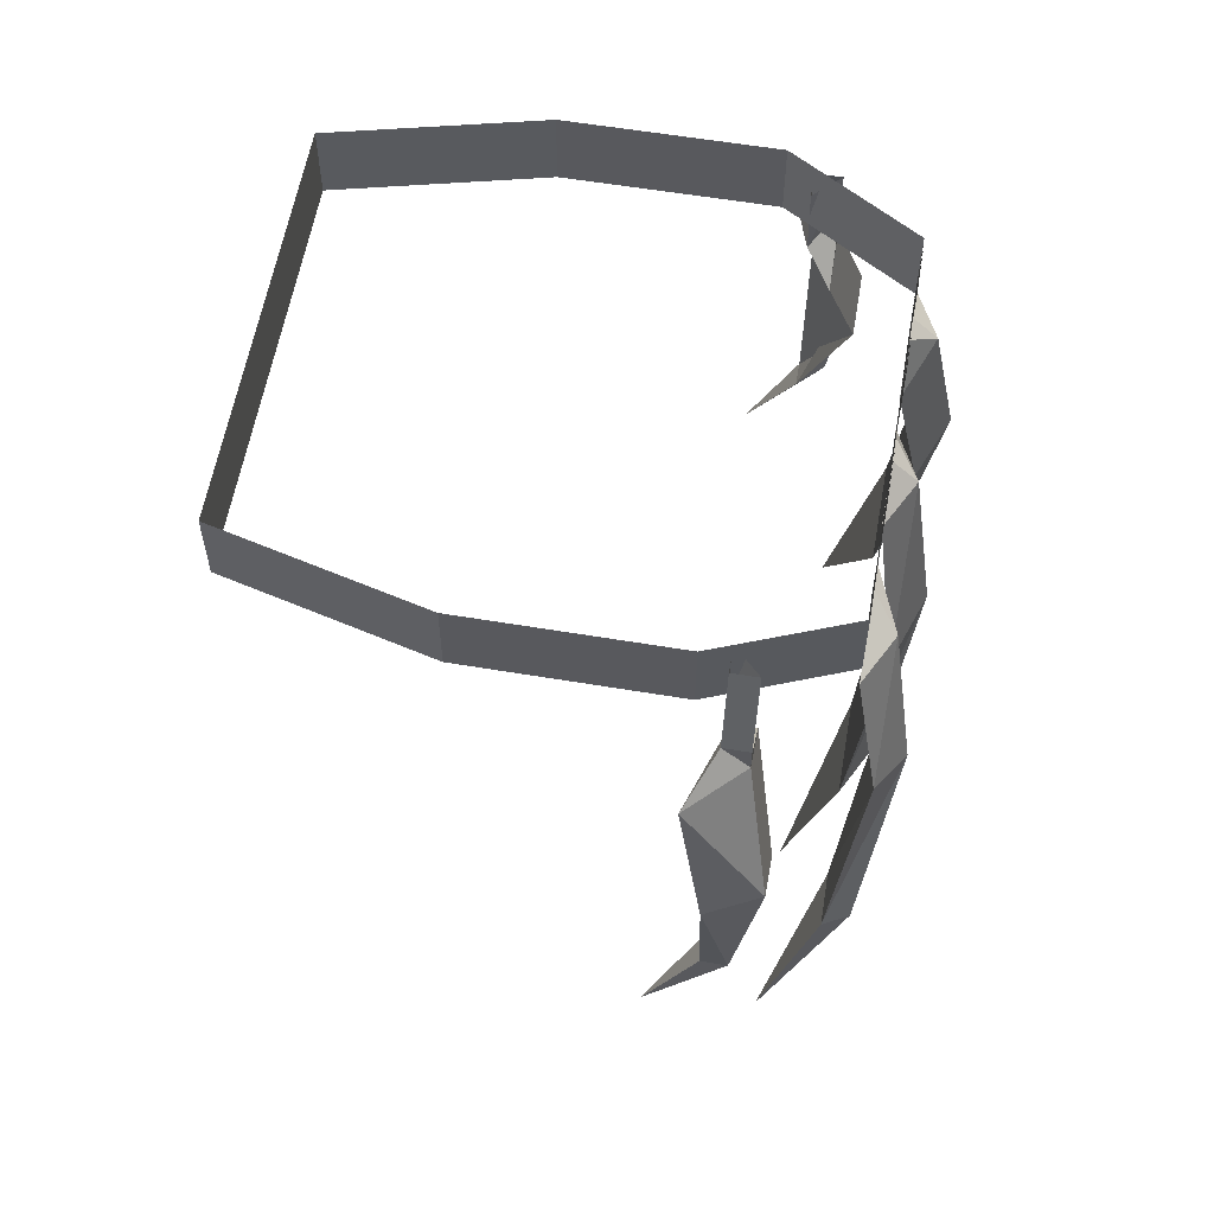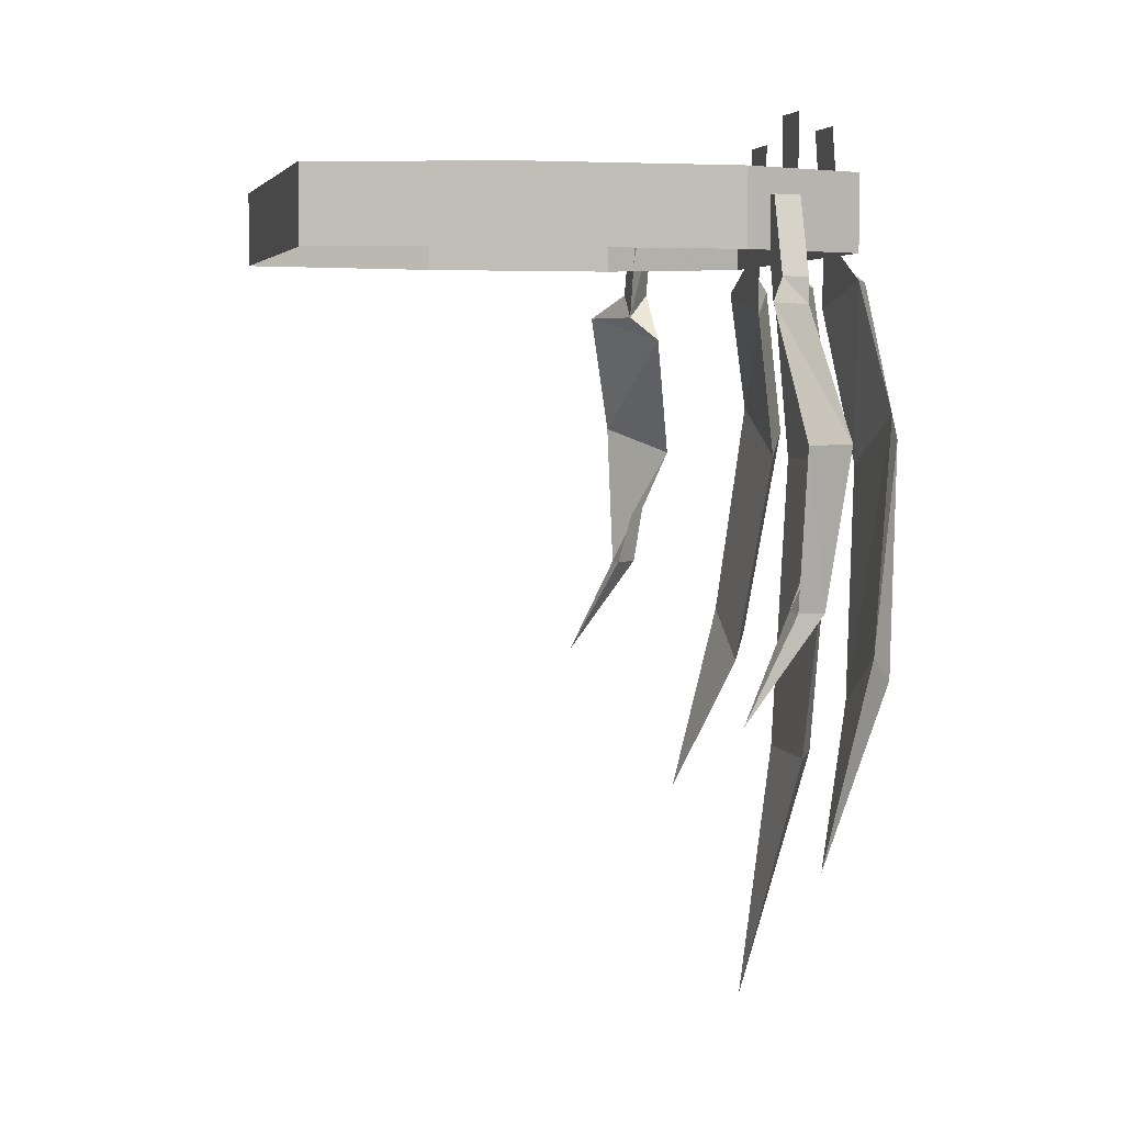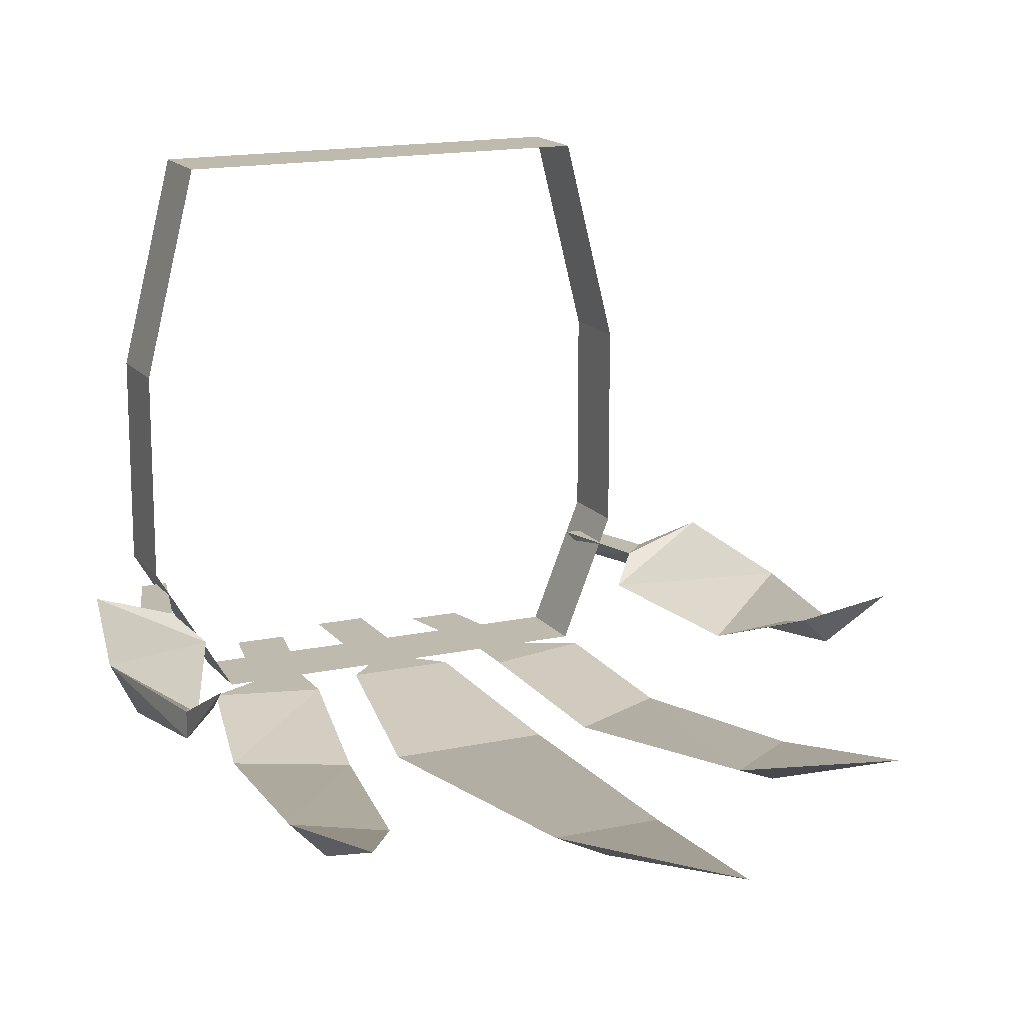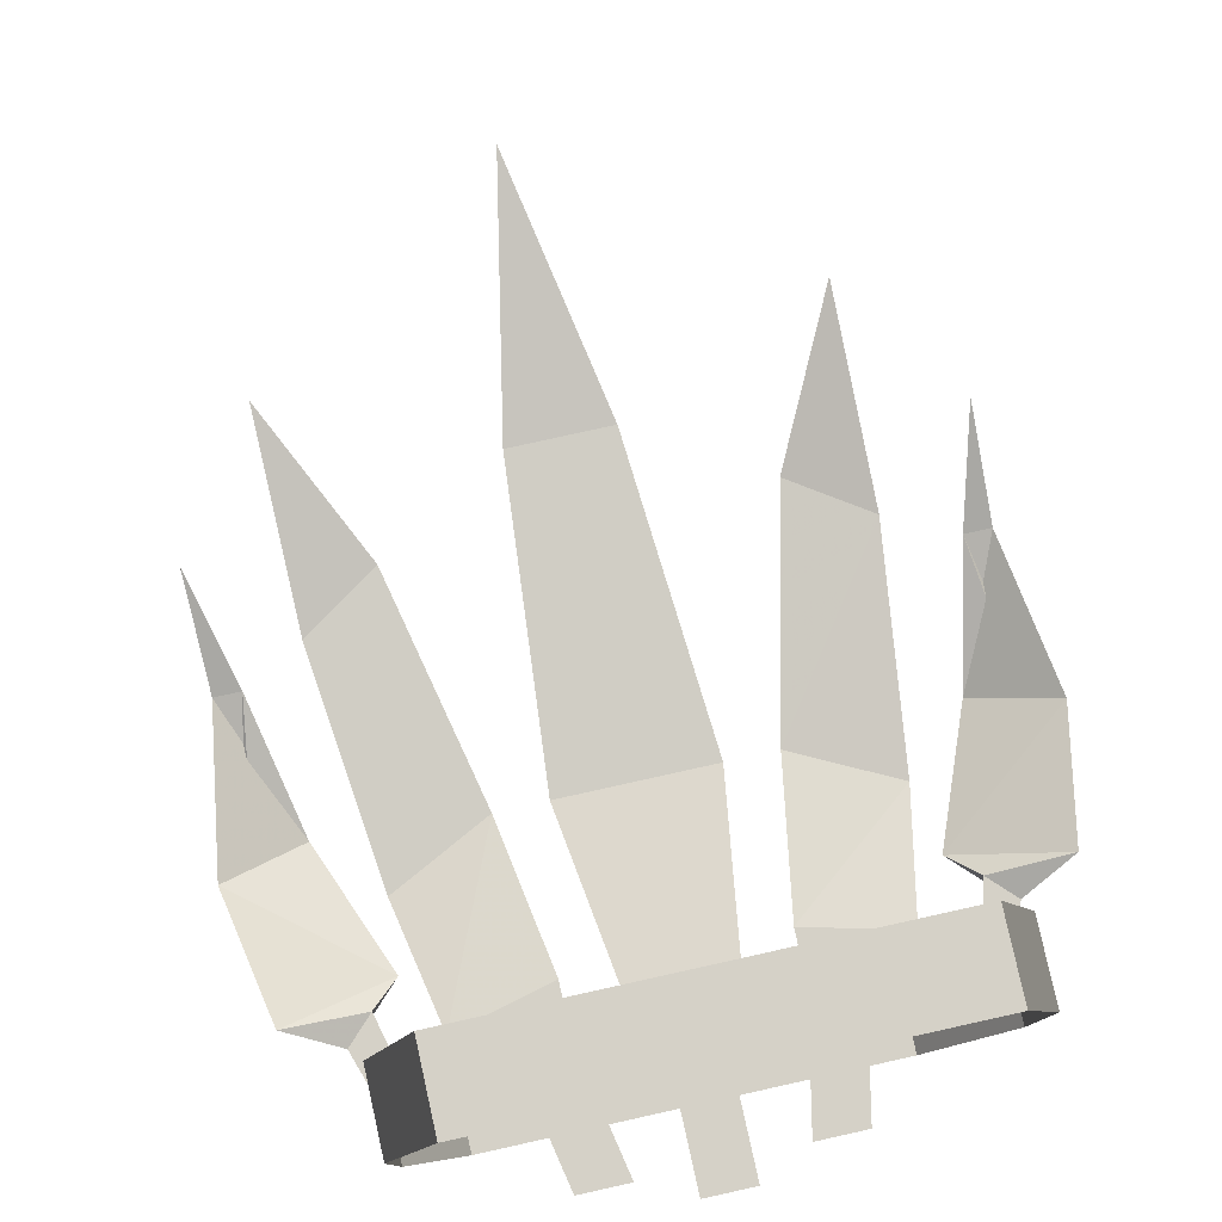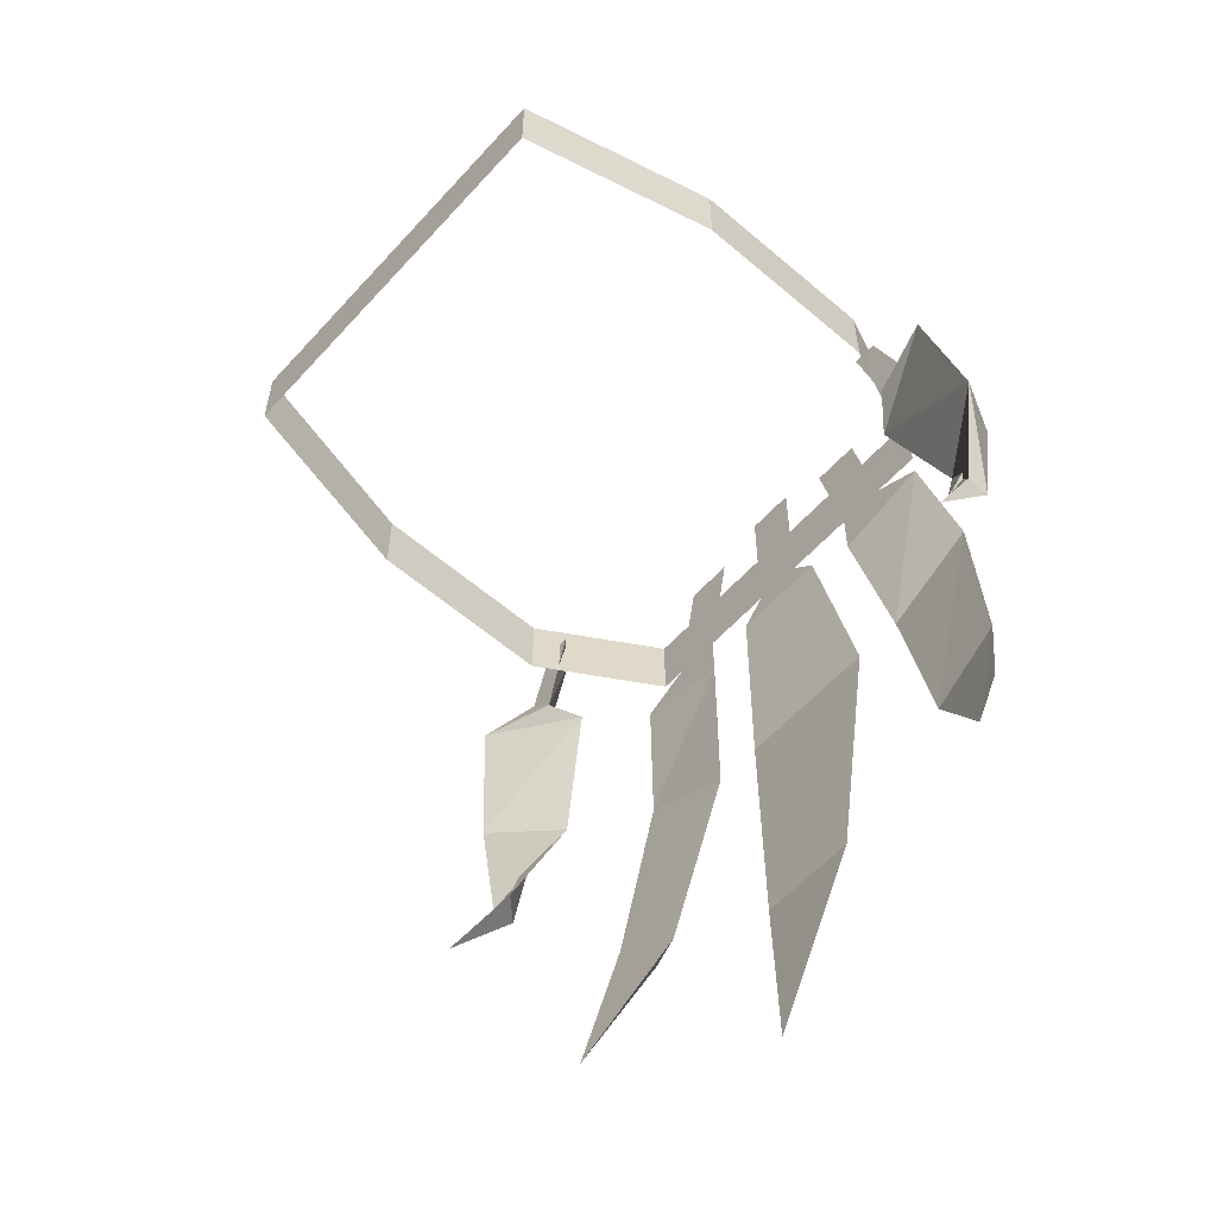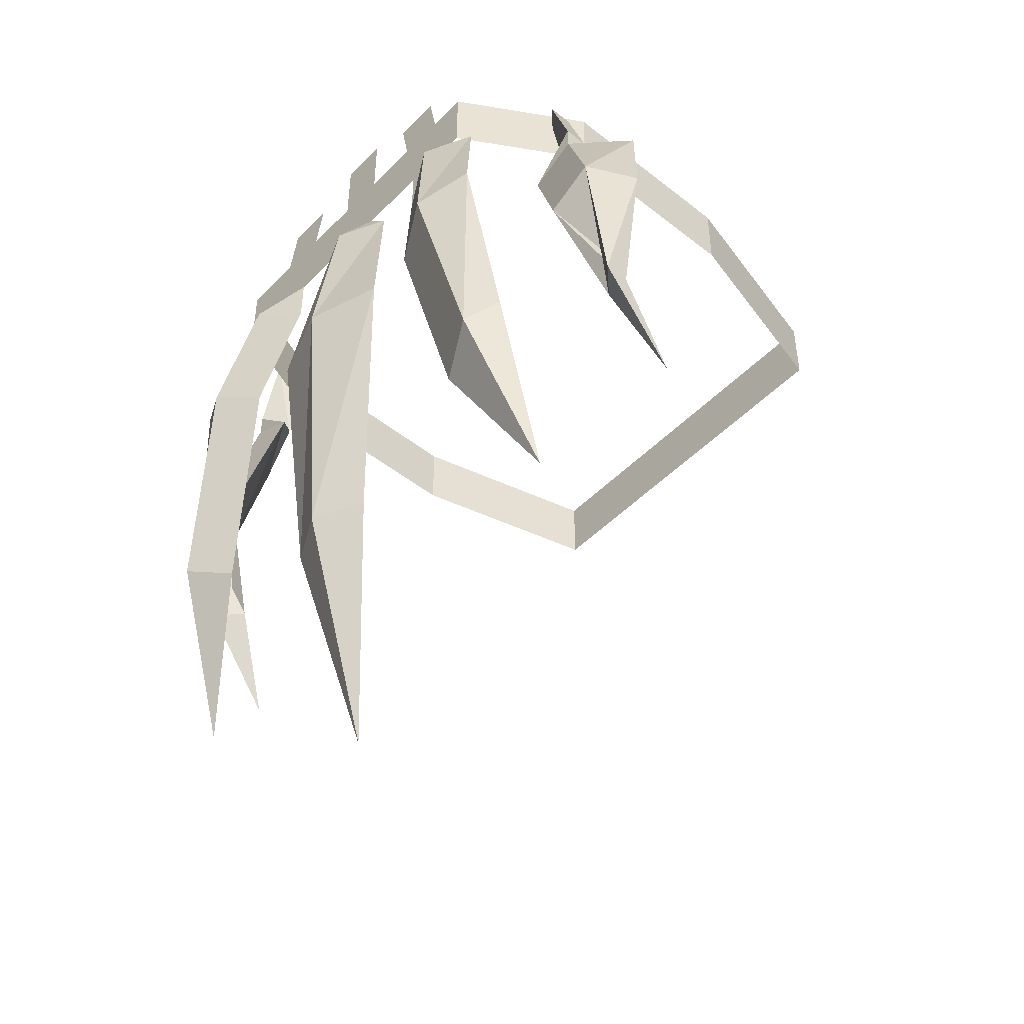
<metadata>
{"format":"obj","ext":"obj","renderer":"f3d","projection":"perspective","resolution":1024,"background":"white","views":[{"elev":58.9,"azim":99.8,"up":"+Y"},{"elev":4.3,"azim":76.5,"up":"+Y"},{"elev":15.6,"azim":-24.6,"up":"+Z"},{"elev":79.5,"azim":167.5,"up":"+Z"},{"elev":-57.8,"azim":48.4,"up":"+Y"},{"elev":-47.6,"azim":-131.6,"up":"+Y"}]}
</metadata>
<code>
o item/chompy_bird_hat_expert/base
v -7 -4 -17
v -10 -4 -12
v -10 -1 -12
v -7 -1 -17
v 8 -4 -17
v 8 -1 -17
v -10 -4 -4
v -10 -1 -4
v -8 -4 4
v -8 -1 4
v 8 -4 4
v 8 -1 4
v 10 -4 -4
v 10 -1 -4
v 10 -4 -12
v 10 -1 -12
v -1 -4 -17
v 1 -4 -17
v 1 2 -17
v -1 2 -17
v 0 -4 -17
v 0 -5 -18
v -2 -5 -17
v 2 -5 -17
v 0 2 -17
v 3 -12 -18
v 0 -12 -19
v -3 -12 -18
v -2 -24 -17
v 2 -24 -17
v 0 -24 -18
v 0 -34 -15
v 4 -4 -17
v 6 -4 -17
v 5 1 -17
v 3 1 -17
v 5 -4 -17
v 6 -5 -18
v 4 -6 -17
v 8 -5 -17
v 4 1 -17
v 9 -10 -18
v 7 -11 -19
v 5 -12 -18
v 7 -21 -17
v 10 -19 -17
v 9 -20 -18
v 10 -27 -15
v -3 1 -17
v -5 1 -17
v -6 -4 -17
v -4 -4 -17
v -4 1 -17
v -5 -4 -17
v -6 -5 -18
v -8 -5 -17
v -4 -6 -17
v -5 -12 -18
v -7 -11 -19
v -9 -10 -18
v -10 -19 -17
v -7 -21 -17
v -9 -20 -18
v -10 -27 -15
v -11 -5 -13
v -10 -6 -13
v -9 -2 -13
v -10 -2 -13
v -11 -5 -14
v -11 -6 -14
v -13 -6 -12
v -9 -7 -14
v -10 -2 -14
v -11 -12 -15
v -13 -11 -15
v -14 -11 -13
v -13 -17 -13
v -12 -17 -13
v -13 -17 -14
v -13 -21 -11
v 9 -2 -13
v 10 -6 -13
v 11 -5 -13
v 10 -2 -13
v 11 -5 -14
v 10 -2 -14
v 11 -6 -14
v 13 -11 -15
v 11 -12 -15
v 9 -7 -14
v 13 -6 -12
v 14 -11 -13
v 13 -17 -14
v 12 -17 -13
v 13 -17 -13
v 13 -21 -11
f 1 2 3
f 1 3 4
f 1 4 5
f 1 5 6
f 1 6 4
f 1 4 2
f 2 4 3
f 2 3 7
f 2 7 8
f 2 8 3
f 3 8 7
f 7 8 9
f 7 9 10
f 7 10 8
f 8 10 9
f 9 10 11
f 9 11 12
f 9 12 10
f 10 12 11
f 11 12 13
f 11 13 14
f 11 14 12
f 12 14 13
f 13 14 15
f 13 15 16
f 13 16 14
f 14 16 15
f 15 16 5
f 15 5 6
f 15 6 16
f 16 6 5
f 5 4 6
f 17 18 19
f 17 19 20
f 17 20 21
f 17 21 22
f 17 22 23
f 17 23 18
f 18 23 24
f 18 24 21
f 18 21 25
f 18 25 19
f 21 20 25
f 26 27 22
f 26 22 24
f 26 24 28
f 26 28 29
f 26 29 30
f 26 30 27
f 27 30 31
f 27 31 28
f 27 28 23
f 27 23 22
f 28 24 23
f 24 22 21
f 31 29 28
f 29 31 32
f 29 32 30
f 30 32 31
f 33 34 35
f 33 35 36
f 33 36 37
f 33 37 38
f 33 38 39
f 33 39 34
f 34 39 40
f 34 40 37
f 34 37 41
f 34 41 35
f 37 36 41
f 42 43 38
f 42 38 40
f 42 40 44
f 42 44 45
f 42 45 46
f 42 46 43
f 43 46 47
f 43 47 44
f 43 44 39
f 43 39 38
f 44 40 39
f 40 38 37
f 47 45 44
f 45 47 48
f 45 48 46
f 46 48 47
f 49 50 51
f 49 51 52
f 49 52 53
f 53 52 54
f 53 54 50
f 50 54 51
f 51 54 55
f 51 55 56
f 51 56 52
f 52 56 57
f 52 57 54
f 54 57 55
f 55 57 58
f 55 58 59
f 55 59 56
f 56 59 60
f 56 60 57
f 57 60 58
f 58 60 61
f 58 61 62
f 58 62 59
f 59 62 63
f 59 63 60
f 60 63 61
f 61 63 64
f 61 64 62
f 62 64 63
f 65 66 67
f 65 67 68
f 65 68 69
f 65 69 70
f 65 70 71
f 65 71 66
f 66 71 72
f 66 72 69
f 66 69 73
f 66 73 67
f 69 68 73
f 74 75 70
f 74 70 72
f 74 72 76
f 74 76 77
f 74 77 78
f 74 78 75
f 75 78 79
f 75 79 76
f 75 76 71
f 75 71 70
f 76 72 71
f 72 70 69
f 79 77 76
f 77 79 80
f 77 80 78
f 78 80 79
f 81 82 83
f 81 83 84
f 84 83 85
f 84 85 86
f 86 85 82
f 86 82 81
f 87 88 89
f 87 89 90
f 87 90 85
f 87 85 83
f 87 83 91
f 87 91 88
f 88 91 92
f 88 92 93
f 88 93 94
f 88 94 89
f 89 94 95
f 89 95 92
f 89 92 90
f 90 92 91
f 90 91 82
f 90 82 85
f 83 82 91
f 92 95 93
f 93 95 96
f 93 96 94
f 94 96 95

</code>
